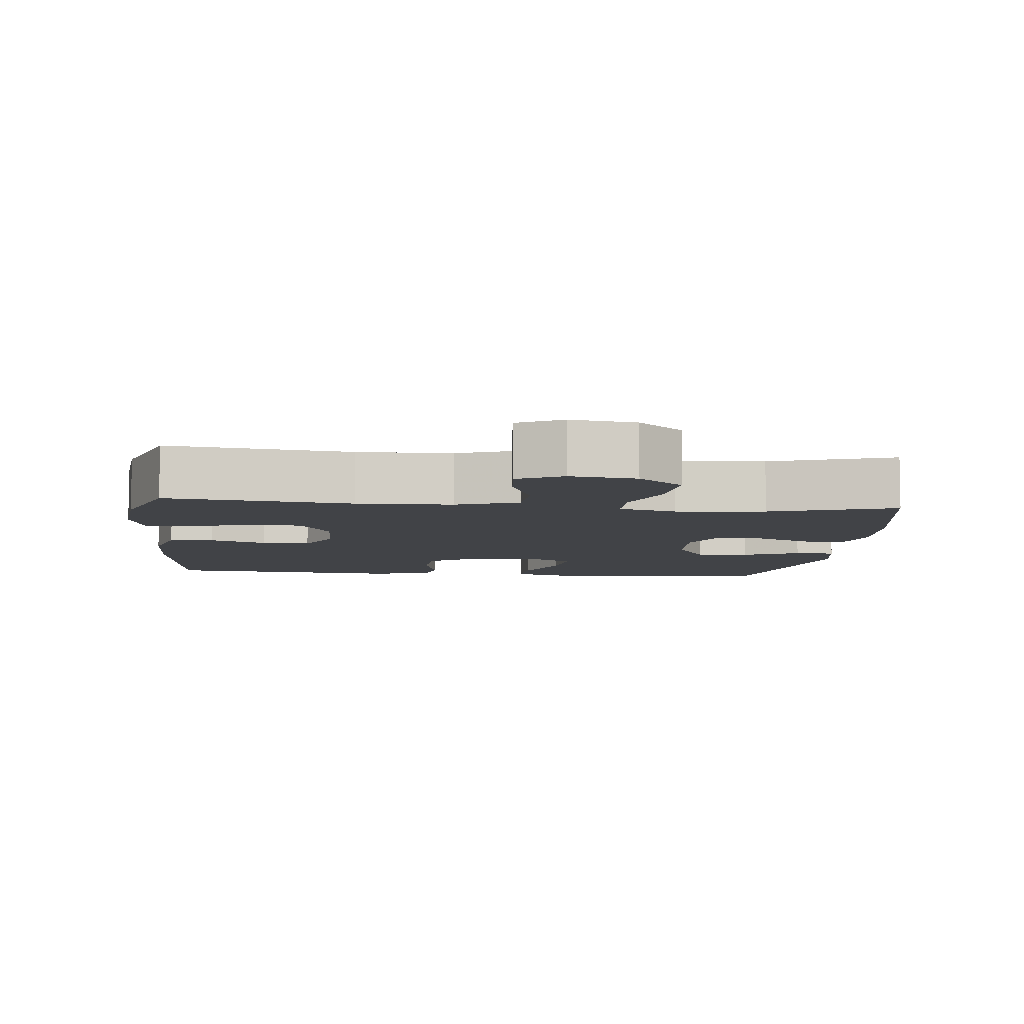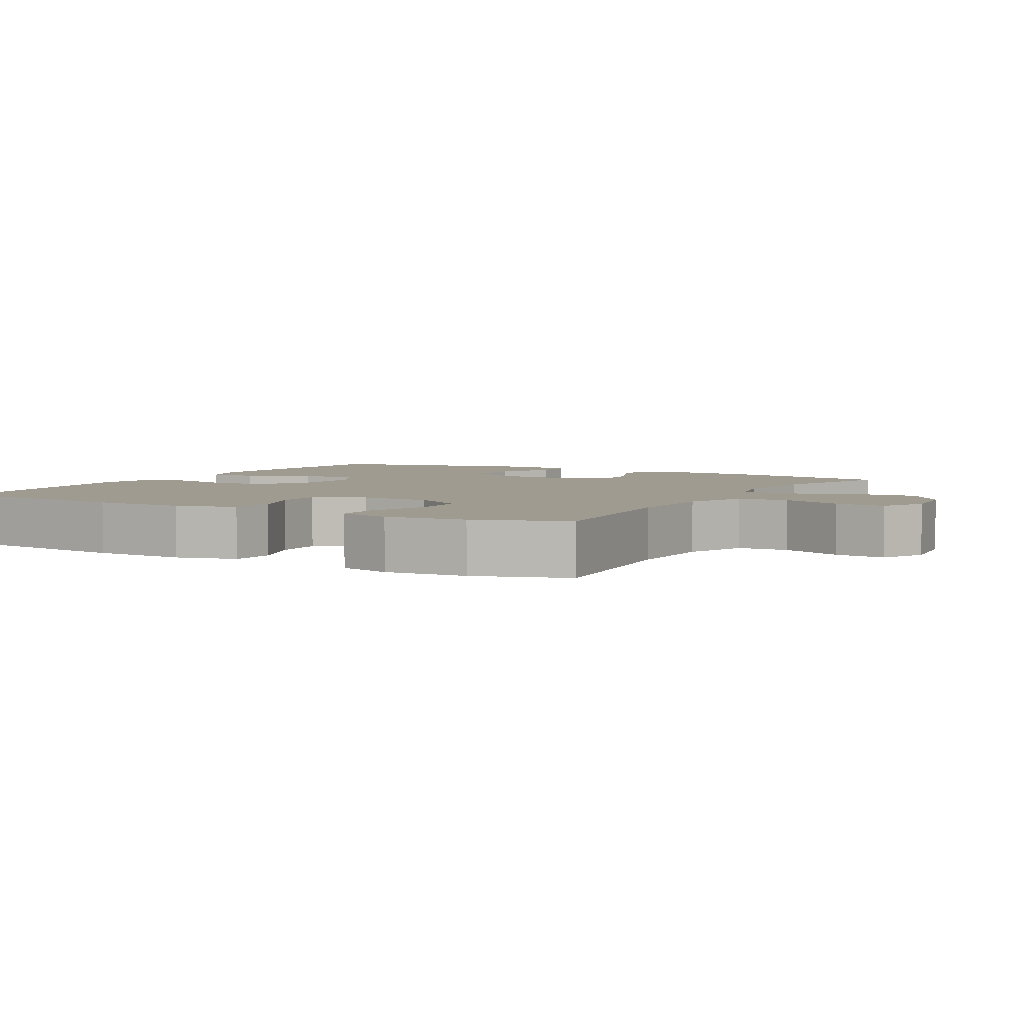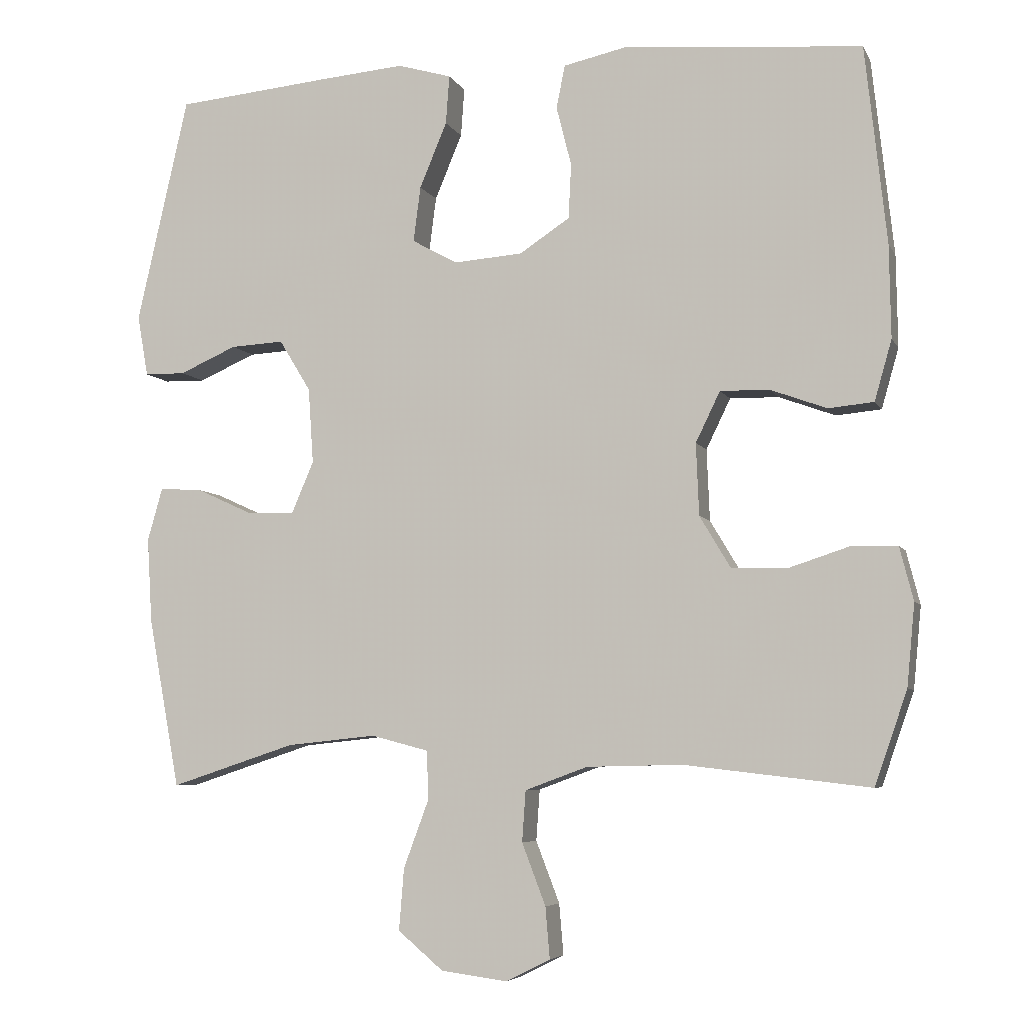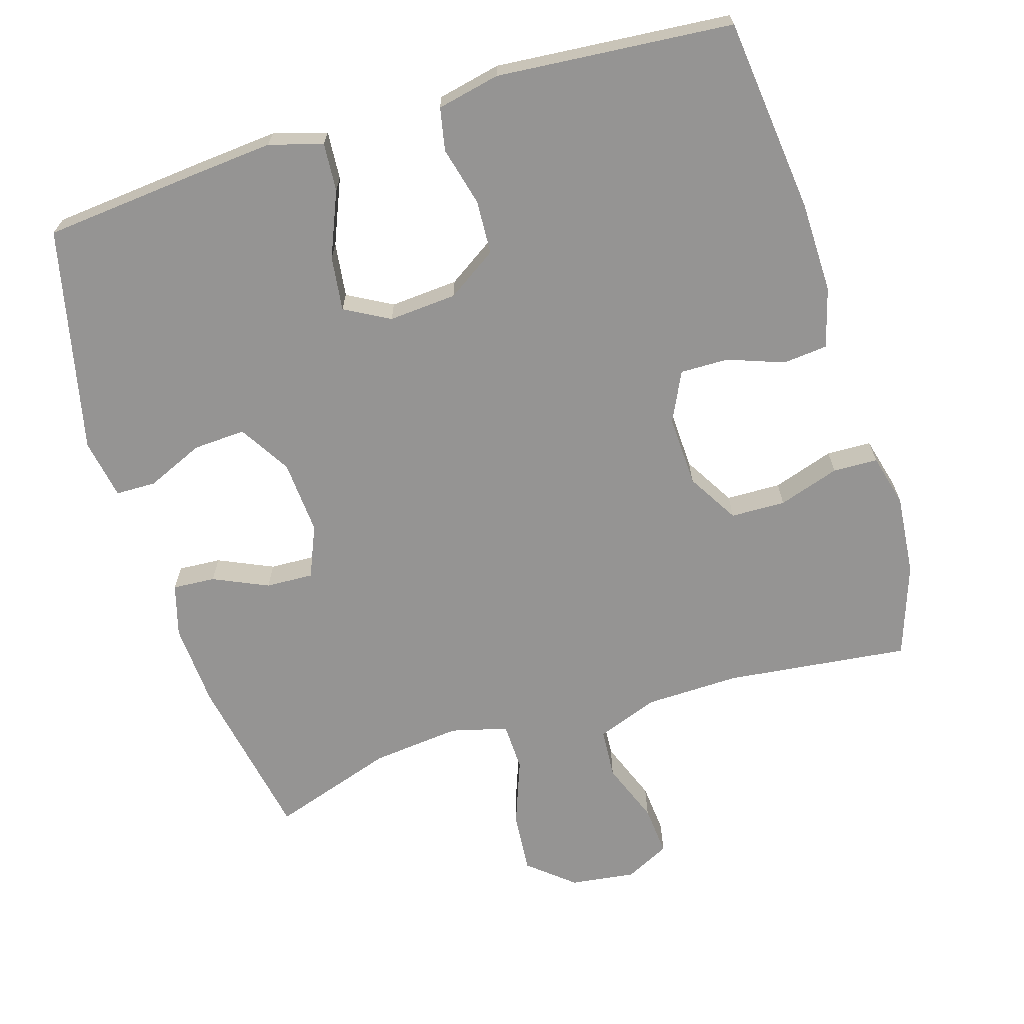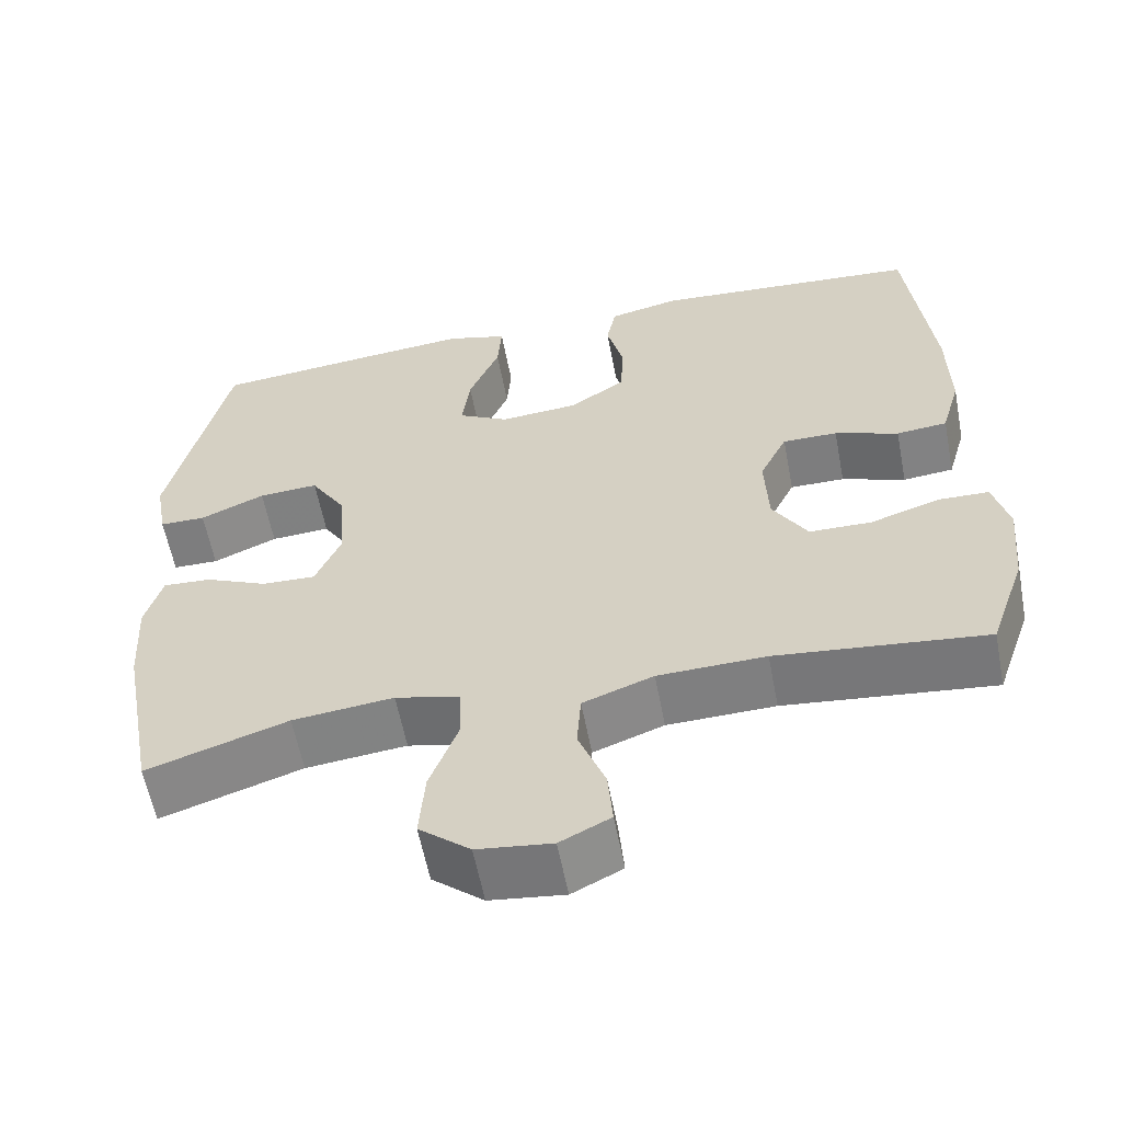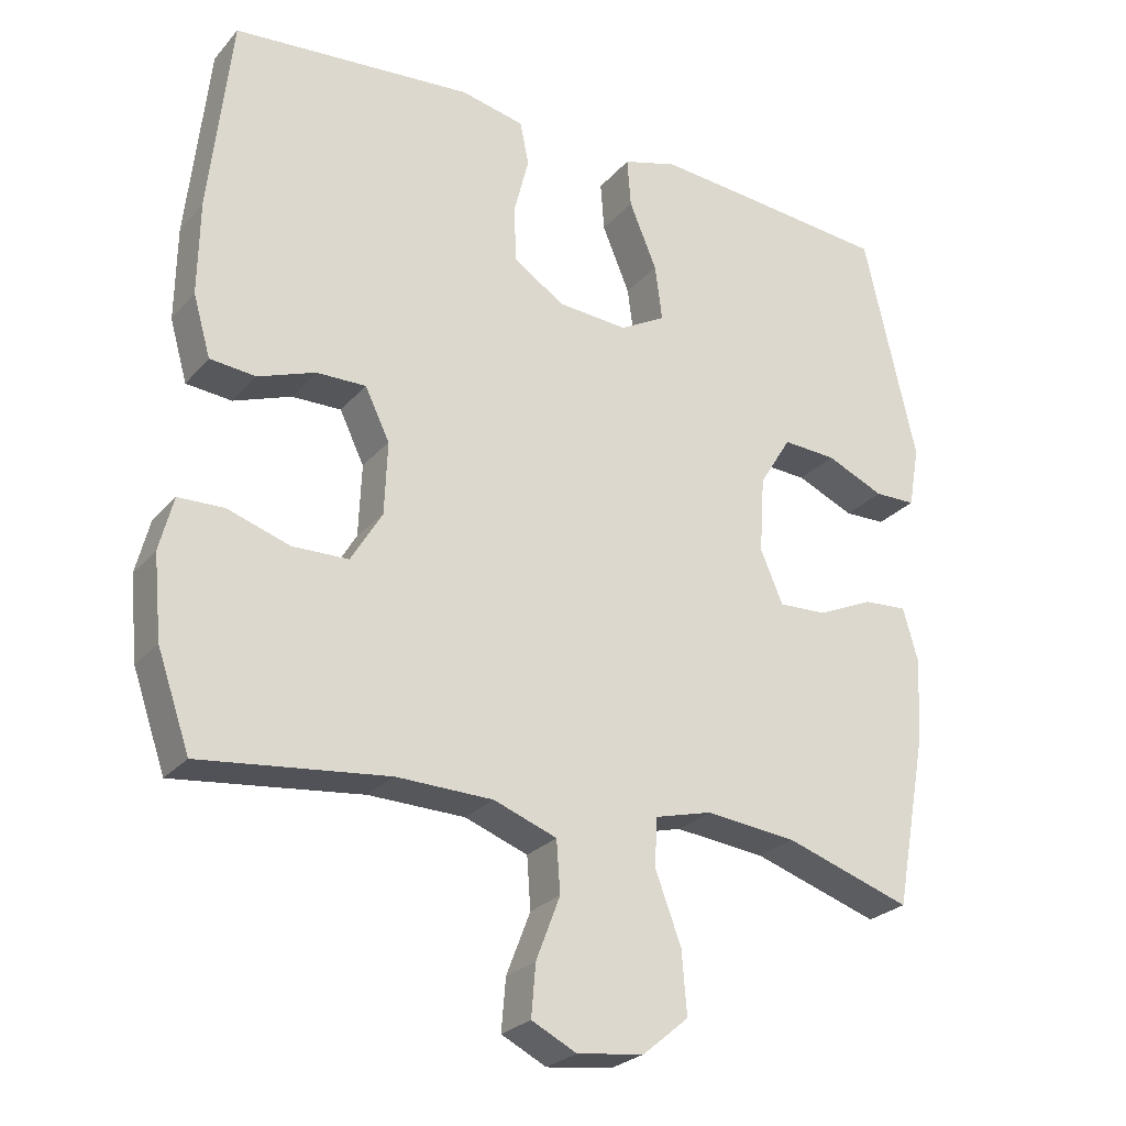
<metadata>
{"format":"obj","ext":"obj","renderer":"f3d","projection":"perspective","resolution":1024,"background":"white","views":[{"elev":-7.0,"azim":173.9,"up":"+Y"},{"elev":4.2,"azim":119.9,"up":"+Y"},{"elev":-5.9,"azim":16.7,"up":"+Z"},{"elev":-67.2,"azim":17.1,"up":"+Y"},{"elev":-59.4,"azim":10.9,"up":"+Z"},{"elev":-25.8,"azim":149.0,"up":"+Z"}]}
</metadata>
<code>
v 0.5 0.07 0.5
v 0.53 0.07 0.225
v 0.532 0.07 0.096
v 0.508 0.07 0.012
v 0.445 0.07 0.006
v 0.366 0.07 0.035
v 0.298 0.07 0.036
v 0.264 0.07 -0.034
v 0.268 0.07 -0.134
v 0.311 0.07 -0.206
v 0.388 0.07 -0.208
v 0.474 0.07 -0.18
v 0.537 0.07 -0.182
v 0.556 0.07 -0.256
v 0.545 0.07 -0.37
v 0.5 0.07 -0.5
v 0.242 0.07 -0.47
v 0.109 0.07 -0.473
v 0.022 0.07 -0.505
v 0.017 0.07 -0.576
v 0.05 0.07 -0.662
v 0.056 0.07 -0.733
v -0.006 0.07 -0.764
v -0.098 0.07 -0.752
v -0.161 0.07 -0.699
v -0.154 0.07 -0.613
v -0.119 0.07 -0.519
v -0.121 0.07 -0.451
v -0.201 0.07 -0.43
v -0.326 0.07 -0.443
v -0.5 0.07 -0.5
v -0.544 0.07 -0.263
v -0.551 0.07 -0.145
v -0.53 0.07 -0.071
v -0.47 0.07 -0.075
v -0.393 0.07 -0.11
v -0.326 0.07 -0.113
v -0.295 0.07 -0.04
v -0.302 0.07 0.065
v -0.346 0.07 0.137
v -0.42 0.07 0.133
v -0.5 0.07 0.098
v -0.557 0.07 0.099
v -0.572 0.07 0.184
v -0.5 0.07 0.5
v -0.285 0.07 0.52
v -0.166 0.07 0.53
v -0.091 0.07 0.508
v -0.096 0.07 0.44
v -0.134 0.07 0.349
v -0.144 0.07 0.272
v -0.081 0.07 0.237
v 0.015 0.07 0.244
v 0.085 0.07 0.29
v 0.089 0.07 0.366
v 0.068 0.07 0.449
v 0.08 0.07 0.509
v 0.168 0.07 0.528
v 0.298 0.07 0.517
v 0.5 0 0.5
v 0.53 0 0.225
v 0.532 0 0.096
v 0.508 0 0.012
v 0.445 0 0.006
v 0.366 0 0.035
v 0.298 0 0.036
v 0.264 0 -0.034
v 0.268 0 -0.134
v 0.311 0 -0.206
v 0.388 0 -0.208
v 0.474 0 -0.18
v 0.537 0 -0.182
v 0.556 0 -0.256
v 0.545 0 -0.37
v 0.5 0 -0.5
v 0.242 0 -0.47
v 0.109 0 -0.473
v 0.022 0 -0.505
v 0.017 0 -0.576
v 0.05 0 -0.662
v 0.056 0 -0.733
v -0.006 0 -0.764
v -0.098 0 -0.752
v -0.161 0 -0.699
v -0.154 0 -0.613
v -0.119 0 -0.519
v -0.121 0 -0.451
v -0.201 0 -0.43
v -0.326 0 -0.443
v -0.5 0 -0.5
v -0.544 0 -0.263
v -0.551 0 -0.145
v -0.53 0 -0.071
v -0.47 0 -0.075
v -0.393 0 -0.11
v -0.326 0 -0.113
v -0.295 0 -0.04
v -0.302 0 0.065
v -0.346 0 0.137
v -0.42 0 0.133
v -0.5 0 0.098
v -0.557 0 0.099
v -0.572 0 0.184
v -0.5 0 0.5
v -0.285 0 0.52
v -0.166 0 0.53
v -0.091 0 0.508
v -0.096 0 0.44
v -0.134 0 0.349
v -0.144 0 0.272
v -0.081 0 0.237
v 0.015 0 0.244
v 0.085 0 0.29
v 0.089 0 0.366
v 0.068 0 0.449
v 0.08 0 0.509
v 0.168 0 0.528
v 0.298 0 0.517
f 57 58 59
f 56 57 59
f 55 56 59
f 4 5 6
f 3 4 6
f 2 3 6
f 1 2 6
f 59 1 6
f 55 59 6
f 54 55 6
f 53 54 6 7
f 52 53 7 8
f 51 52 8 9
f 48 49 50
f 47 48 50
f 46 47 50
f 45 46 50
f 44 45 50
f 43 44 50
f 42 43 50
f 41 42 50
f 40 41 50 51
f 51 9 10
f 40 51 10
f 39 40 10
f 34 35 36
f 33 34 36
f 32 33 36
f 31 32 36
f 30 31 36
f 29 30 36 37
f 28 29 37 38
f 25 26 27
f 24 25 27
f 23 24 27
f 22 23 27
f 21 22 27
f 20 21 27
f 19 20 27 28
f 38 39 10
f 28 38 10
f 19 28 10
f 18 19 10
f 15 16 17
f 14 15 17
f 13 14 17
f 12 13 17
f 11 12 17
f 10 11 17 18
f 118 117 116
f 118 116 115
f 118 115 114
f 65 64 63
f 65 63 62
f 65 62 61
f 65 61 60
f 65 60 118
f 65 118 114
f 65 114 113
f 66 65 113 112
f 67 66 112 111
f 68 67 111 110
f 109 108 107
f 109 107 106
f 109 106 105
f 109 105 104
f 109 104 103
f 109 103 102
f 109 102 101
f 109 101 100
f 110 109 100 99
f 69 68 110
f 69 110 99
f 69 99 98
f 95 94 93
f 95 93 92
f 95 92 91
f 95 91 90
f 95 90 89
f 96 95 89 88
f 97 96 88 87
f 86 85 84
f 86 84 83
f 86 83 82
f 86 82 81
f 86 81 80
f 86 80 79
f 87 86 79 78
f 69 98 97
f 69 97 87
f 69 87 78
f 69 78 77
f 76 75 74
f 76 74 73
f 76 73 72
f 76 72 71
f 76 71 70
f 77 76 70 69
f 1 60 61 2
f 2 61 62 3
f 3 62 63 4
f 4 63 64 5
f 5 64 65 6
f 6 65 66 7
f 7 66 67 8
f 8 67 68 9
f 9 68 69 10
f 10 69 70 11
f 11 70 71 12
f 12 71 72 13
f 13 72 73 14
f 14 73 74 15
f 15 74 75 16
f 16 75 76 17
f 17 76 77 18
f 18 77 78 19
f 19 78 79 20
f 20 79 80 21
f 21 80 81 22
f 22 81 82 23
f 23 82 83 24
f 24 83 84 25
f 25 84 85 26
f 26 85 86 27
f 27 86 87 28
f 28 87 88 29
f 29 88 89 30
f 30 89 90 31
f 31 90 91 32
f 32 91 92 33
f 33 92 93 34
f 34 93 94 35
f 35 94 95 36
f 36 95 96 37
f 37 96 97 38
f 38 97 98 39
f 39 98 99 40
f 40 99 100 41
f 41 100 101 42
f 42 101 102 43
f 43 102 103 44
f 44 103 104 45
f 45 104 105 46
f 46 105 106 47
f 47 106 107 48
f 48 107 108 49
f 49 108 109 50
f 50 109 110 51
f 51 110 111 52
f 52 111 112 53
f 53 112 113 54
f 54 113 114 55
f 55 114 115 56
f 56 115 116 57
f 57 116 117 58
f 58 117 118 59
f 59 118 60 1

</code>
